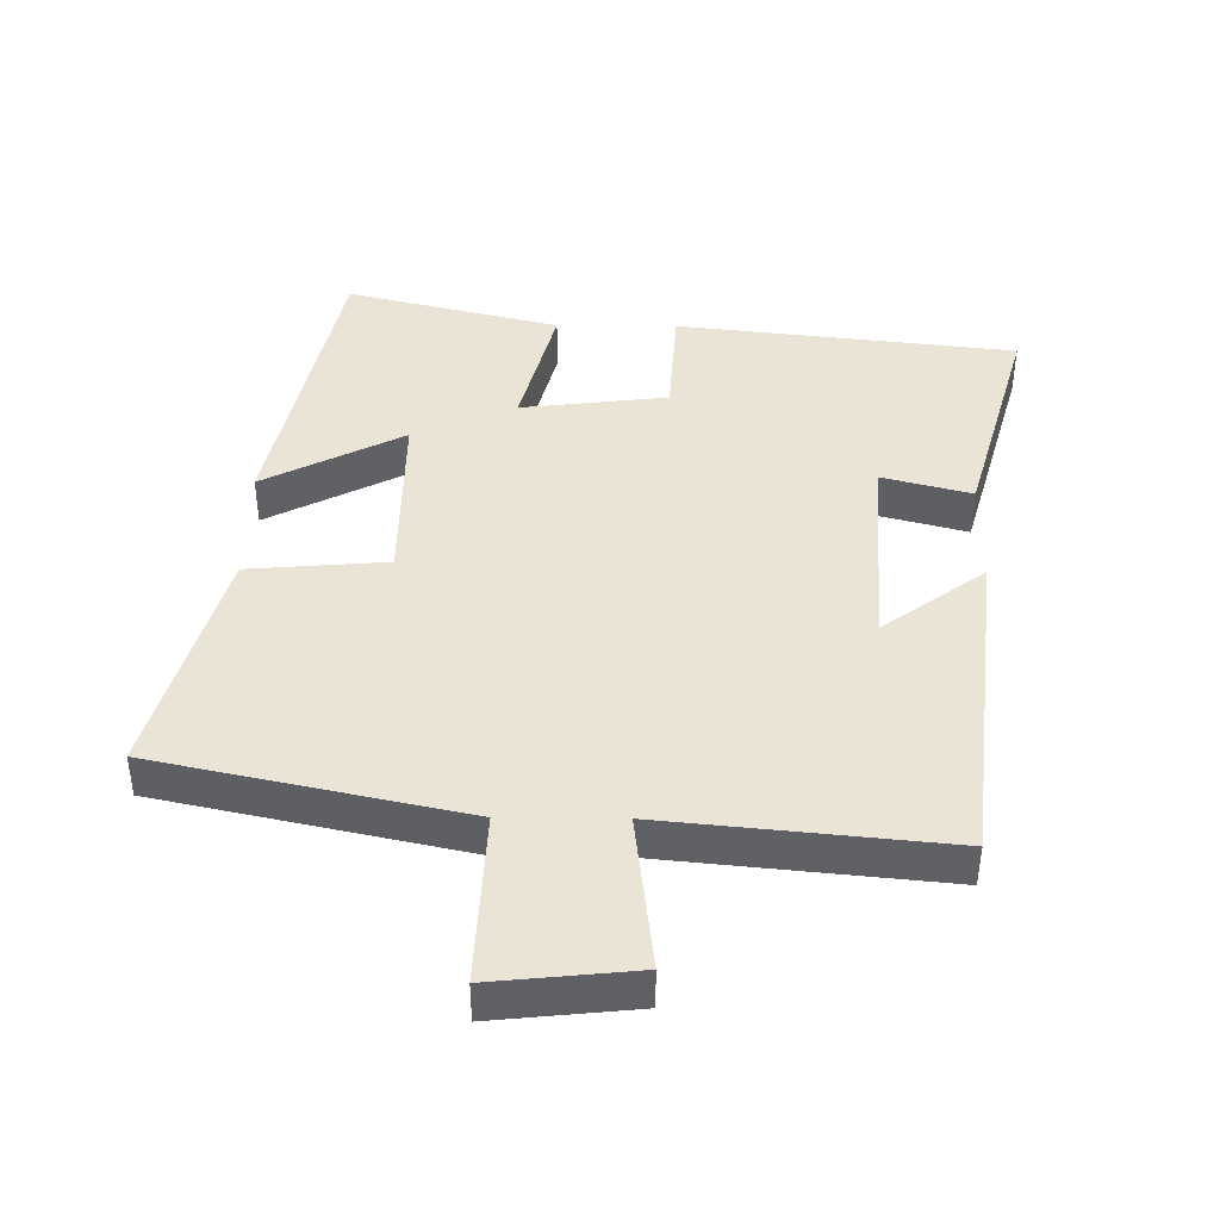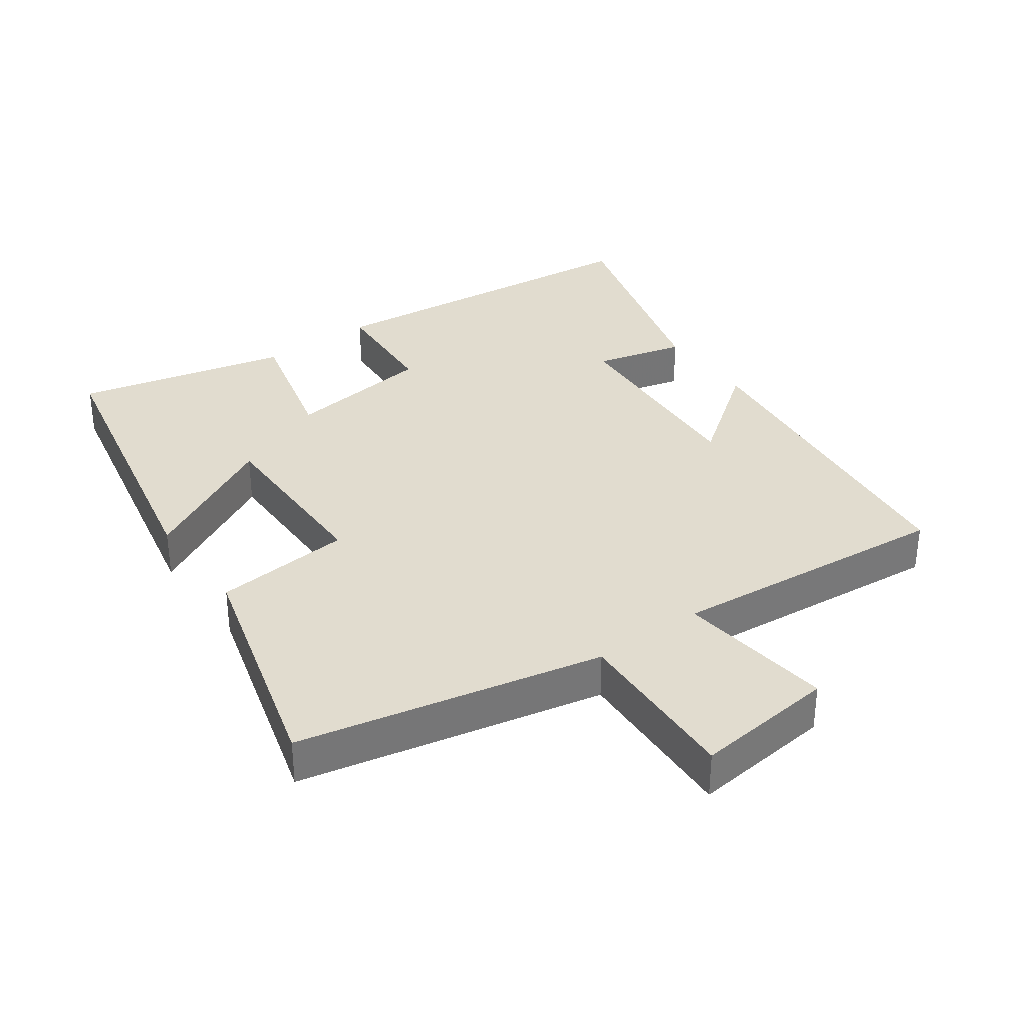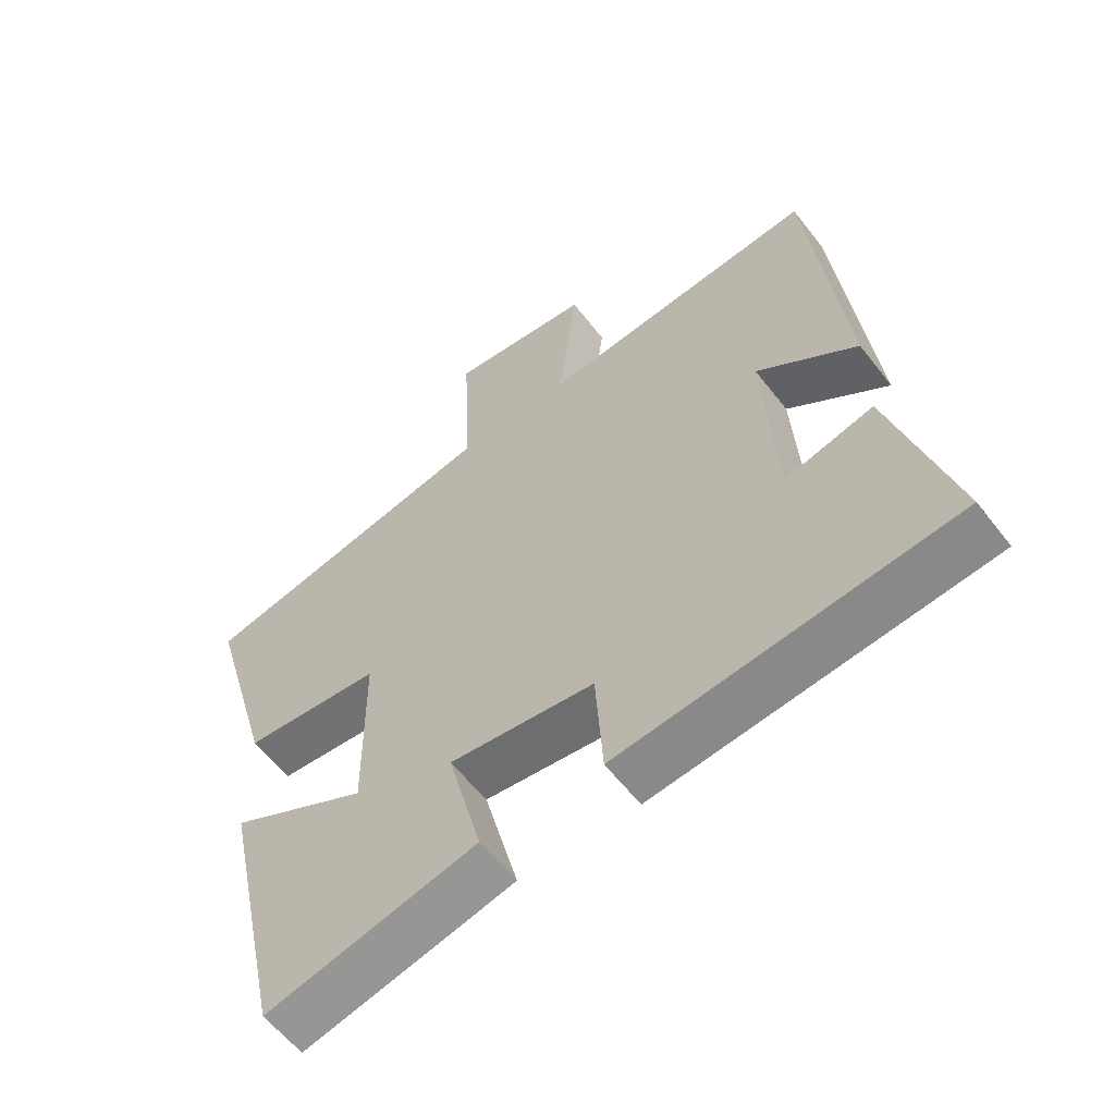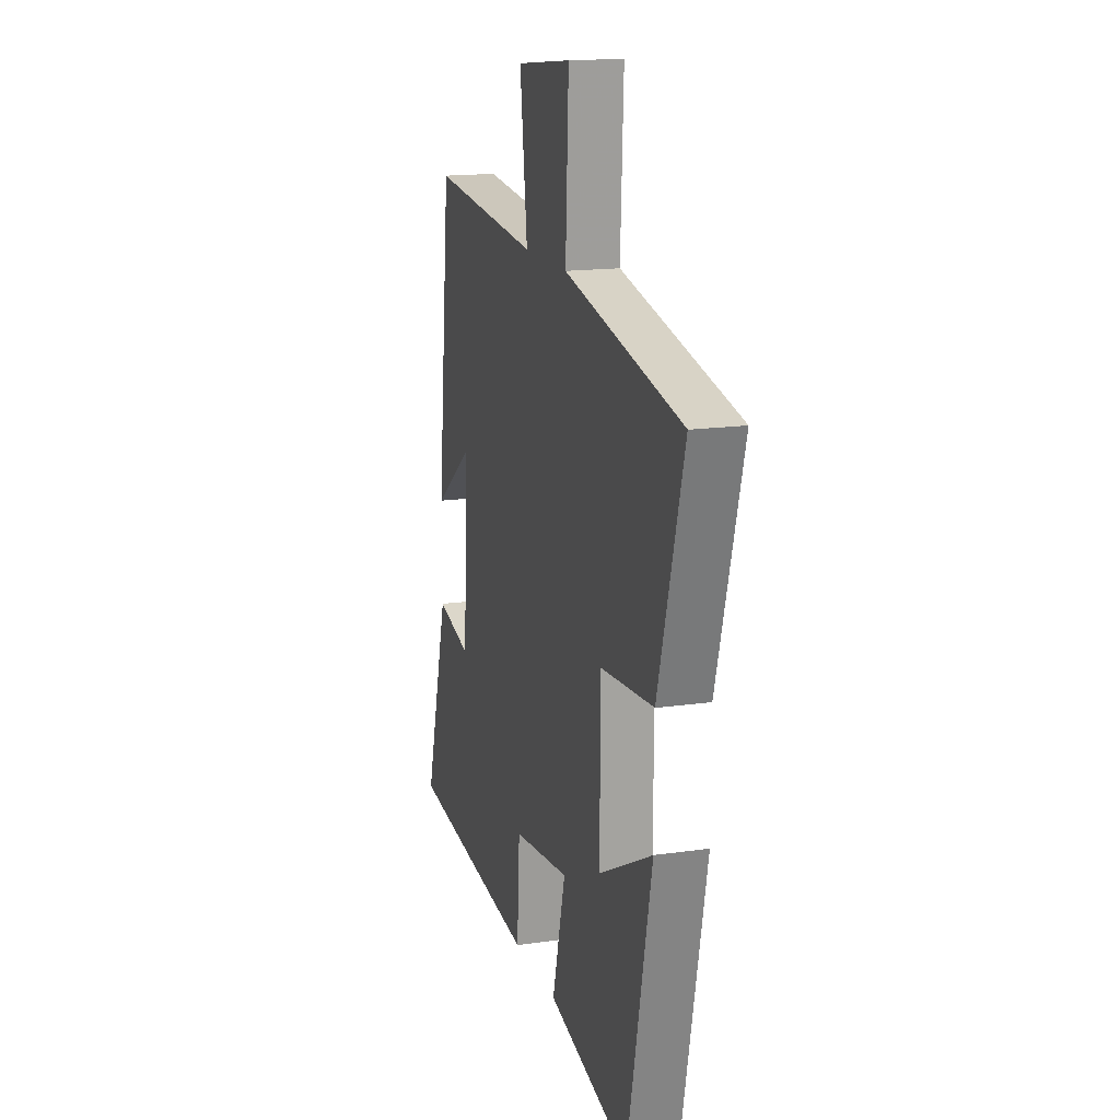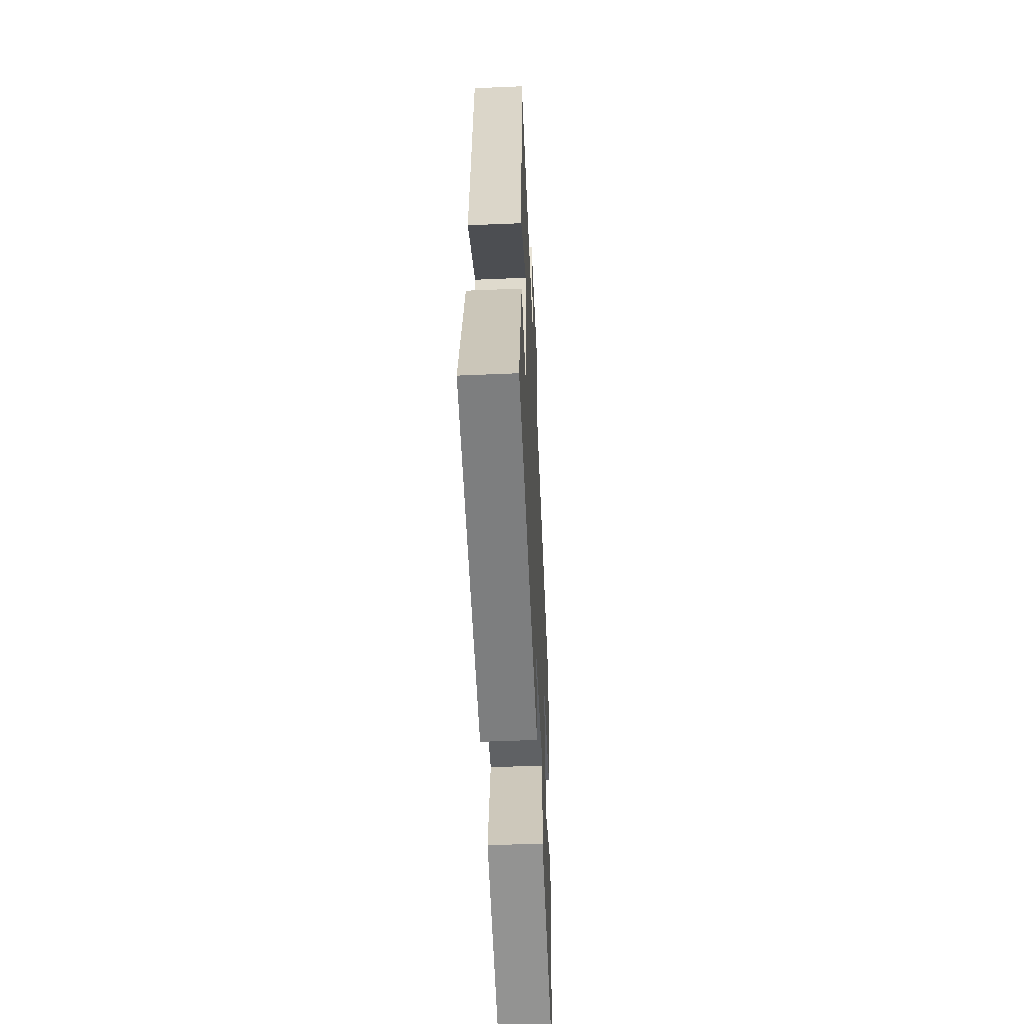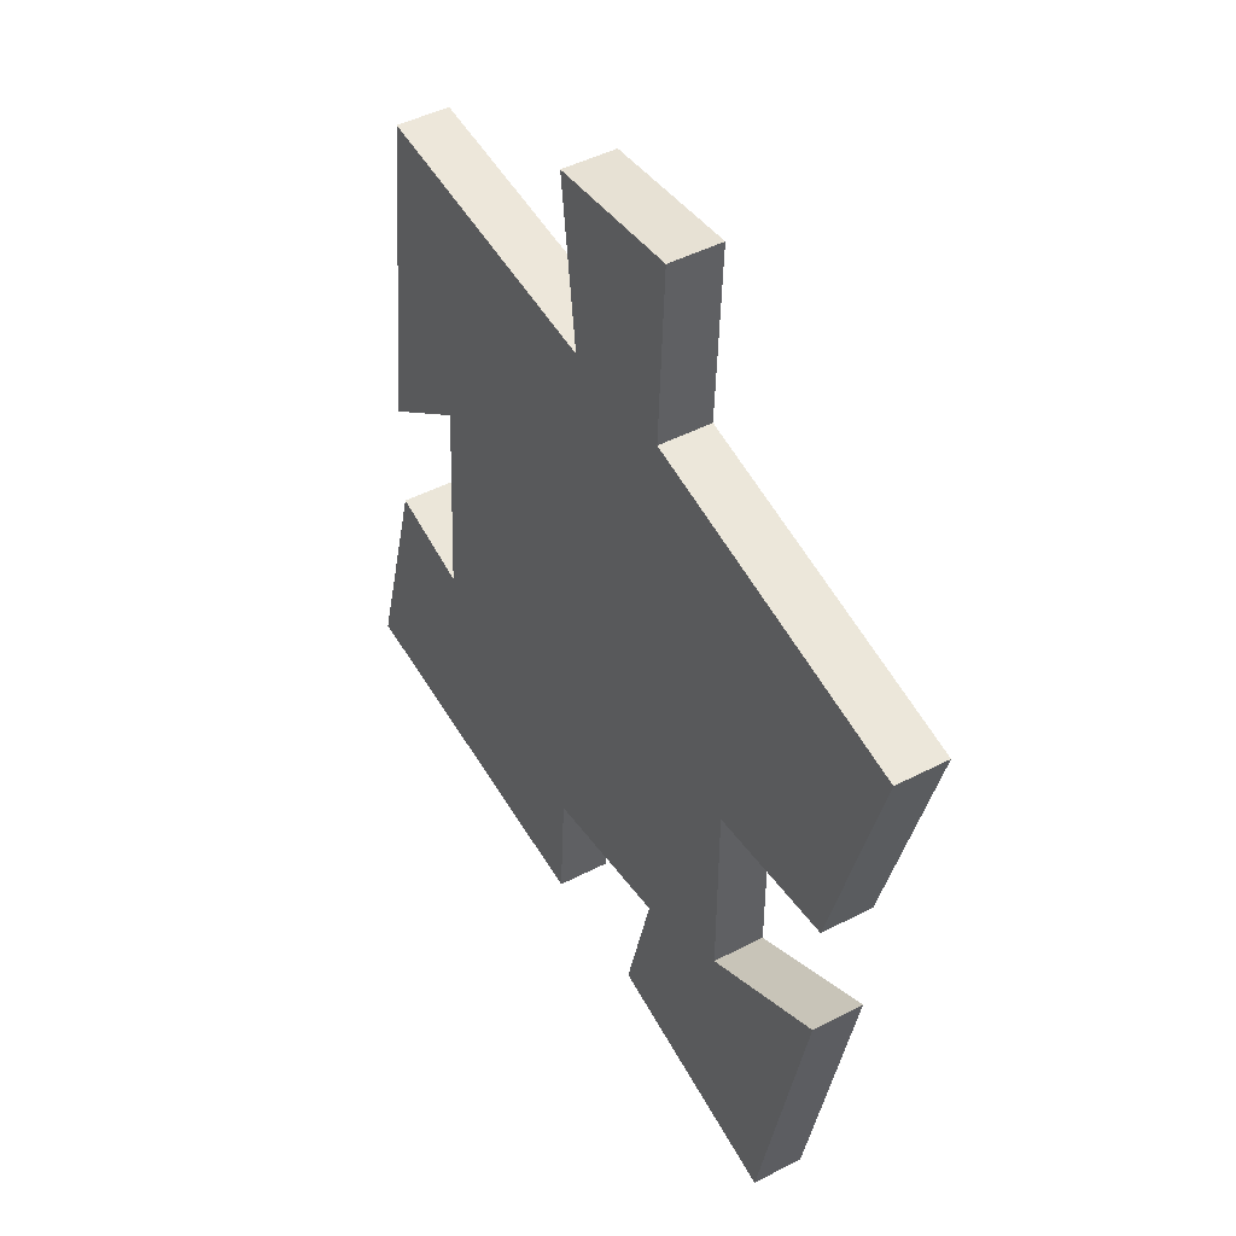
<metadata>
{"format":"obj","ext":"obj","renderer":"f3d","projection":"perspective","resolution":1024,"background":"white","views":[{"elev":42.6,"azim":0.6,"up":"+Y"},{"elev":34.5,"azim":-36.0,"up":"+Y"},{"elev":-59.0,"azim":37.5,"up":"+Z"},{"elev":16.0,"azim":-106.7,"up":"+Z"},{"elev":-53.0,"azim":92.6,"up":"+Z"},{"elev":46.3,"azim":-120.7,"up":"+Z"}]}
</metadata>
<code>
v 0.592 0.07 -0.444
v 0.089 0.07 -0.5
v 0.078 0.07 -0.327
v -0.14 0.07 -0.301
v -0.089 0.07 -0.5
v -0.405 0.07 -0.577
v -0.5 0.07 -0.13
v -0.292 0.07 -0.237
v -0.294 0.07 0.035
v -0.5 0.07 0.052
v -0.599 0.07 0.402
v -0.144 0.07 0.5
v -0.156 0.07 0.756
v 0.056 0.07 0.734
v 0.028 0.07 0.5
v 0.447 0.07 0.541
v 0.5 0.07 0.047
v 0.349 0.07 0.158
v 0.367 0.07 -0.15
v 0.5 0.07 -0.115
v 0.592 0 -0.444
v 0.089 0 -0.5
v 0.078 0 -0.327
v -0.14 0 -0.301
v -0.089 0 -0.5
v -0.405 0 -0.577
v -0.5 0 -0.13
v -0.292 0 -0.237
v -0.294 0 0.035
v -0.5 0 0.052
v -0.599 0 0.402
v -0.144 0 0.5
v -0.156 0 0.756
v 0.056 0 0.734
v 0.028 0 0.5
v 0.447 0 0.541
v 0.5 0 0.047
v 0.349 0 0.158
v 0.367 0 -0.15
v 0.5 0 -0.115
f 19 20 1 2
f 18 19 2 3
f 15 16 17 18
f 15 18 3 4
f 12 13 14 15
f 12 15 4
f 9 10 11 12
f 8 9 12 4
f 5 6 7 8
f 4 5 8
f 22 21 40 39
f 23 22 39 38
f 38 37 36 35
f 24 23 38 35
f 35 34 33 32
f 24 35 32
f 32 31 30 29
f 24 32 29 28
f 28 27 26 25
f 28 25 24
f 1 21 22 2
f 2 22 23 3
f 3 23 24 4
f 4 24 25 5
f 5 25 26 6
f 6 26 27 7
f 7 27 28 8
f 8 28 29 9
f 9 29 30 10
f 10 30 31 11
f 11 31 32 12
f 12 32 33 13
f 13 33 34 14
f 14 34 35 15
f 15 35 36 16
f 16 36 37 17
f 17 37 38 18
f 18 38 39 19
f 19 39 40 20
f 20 40 21 1

</code>
